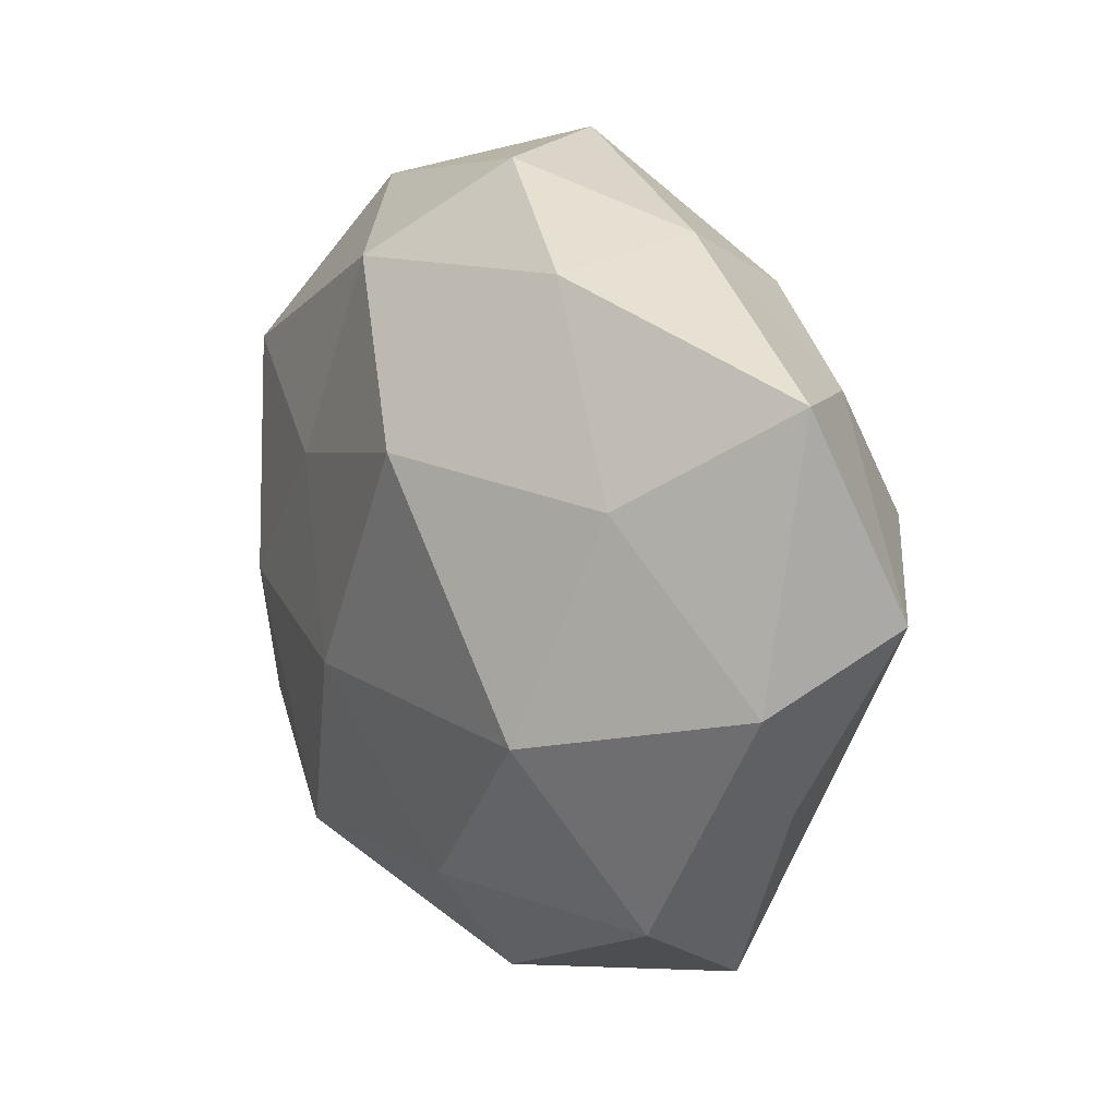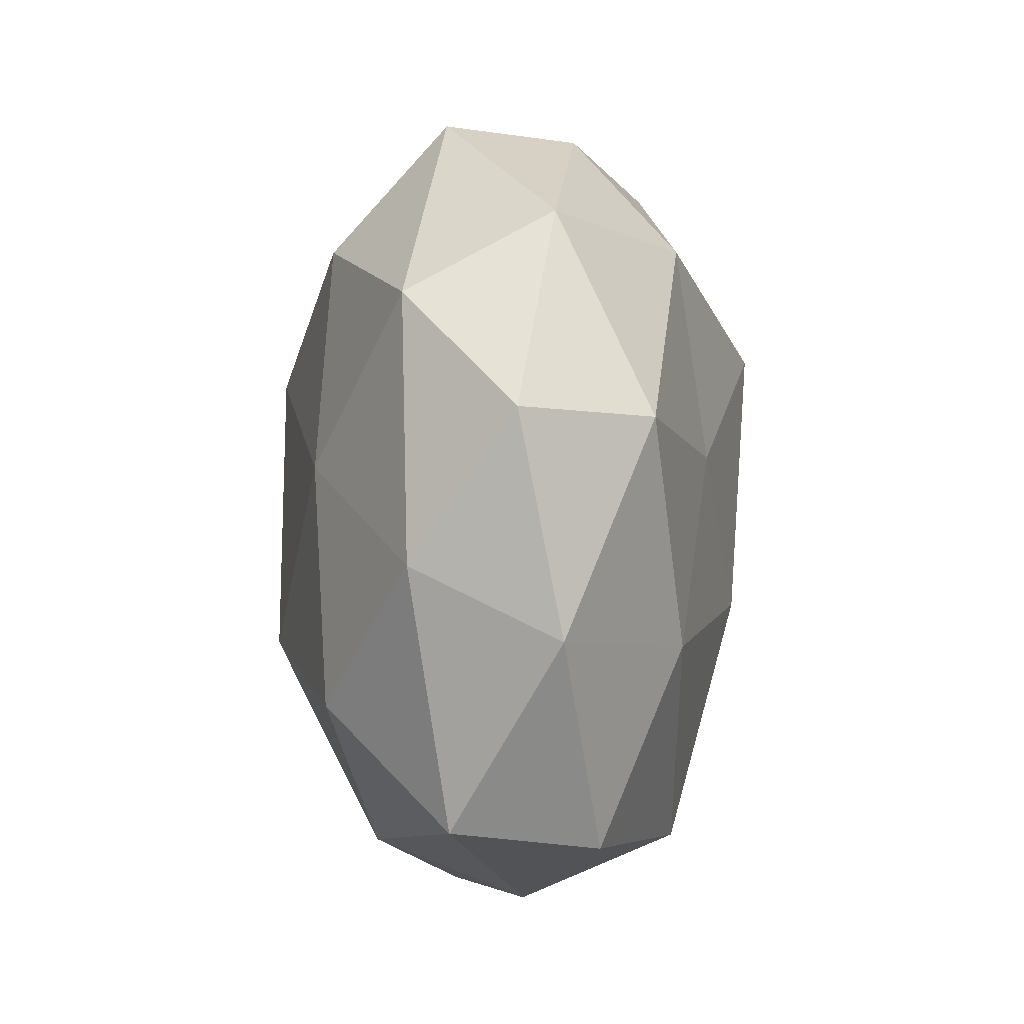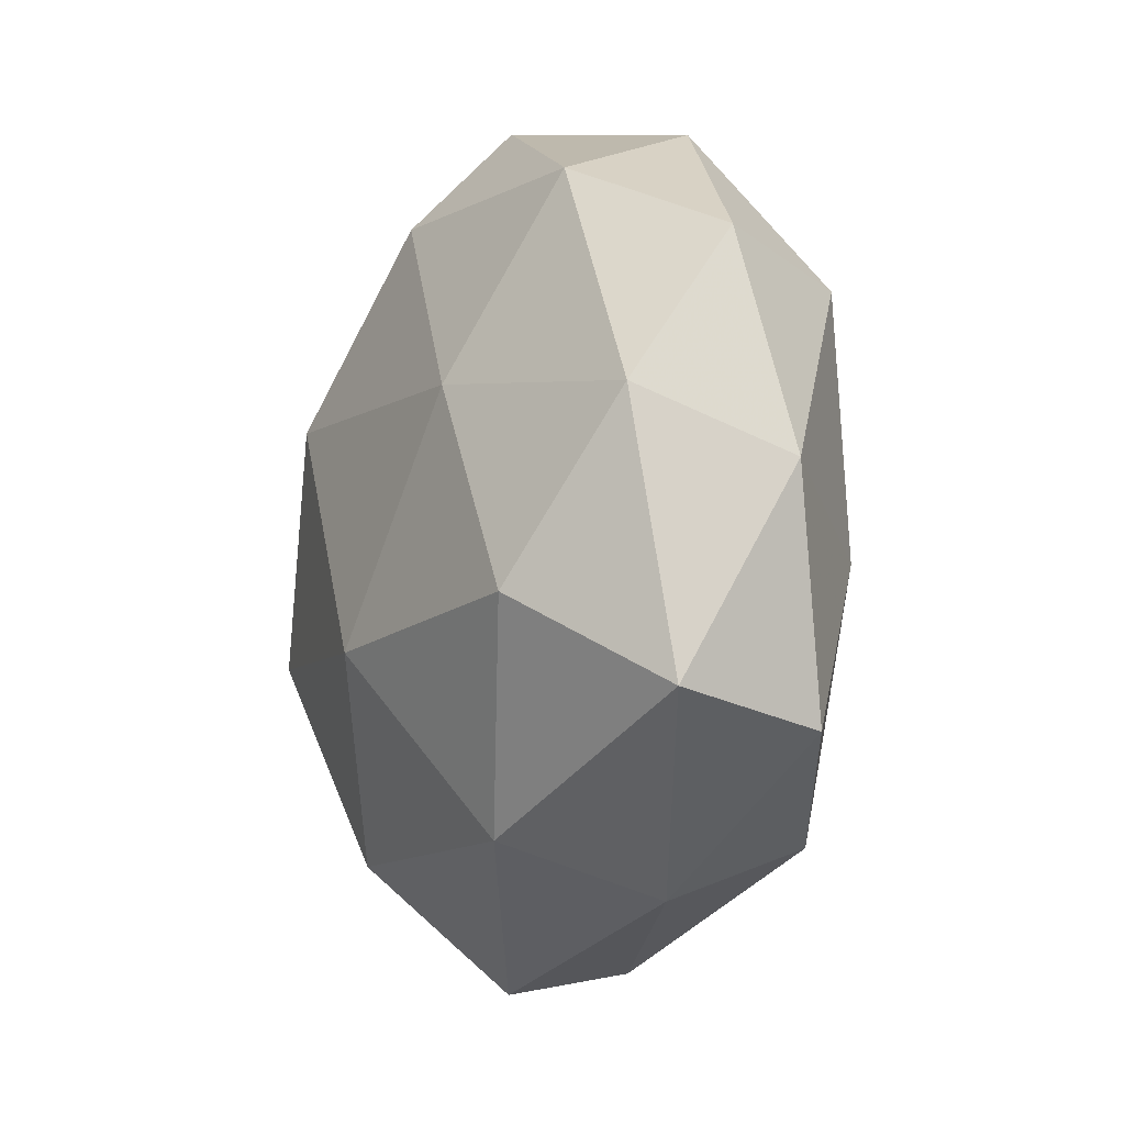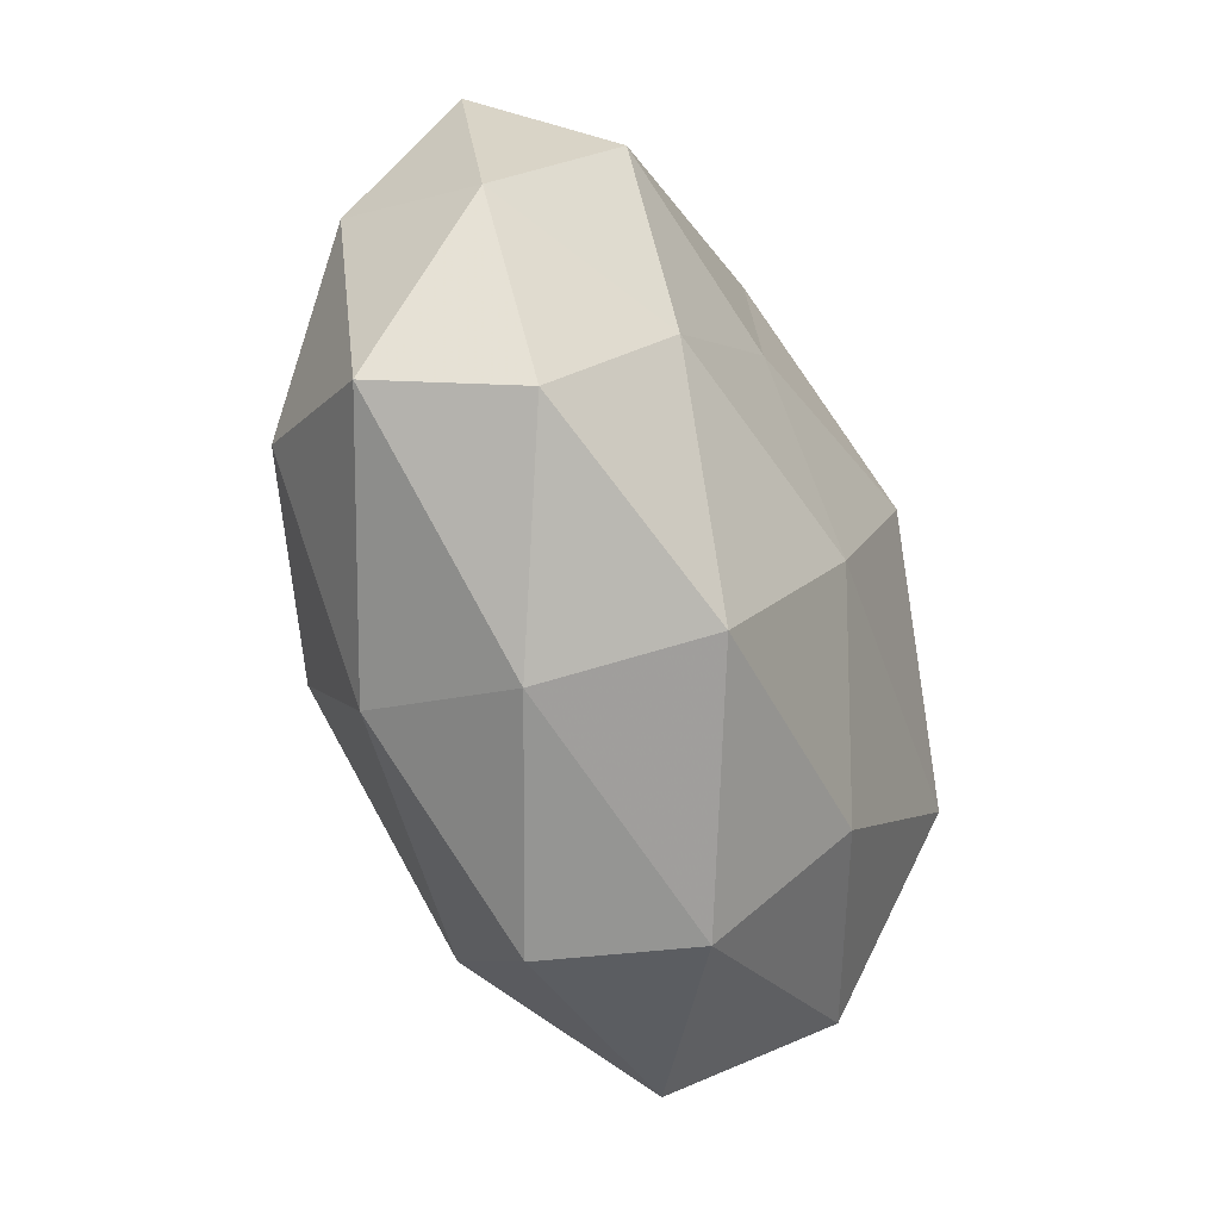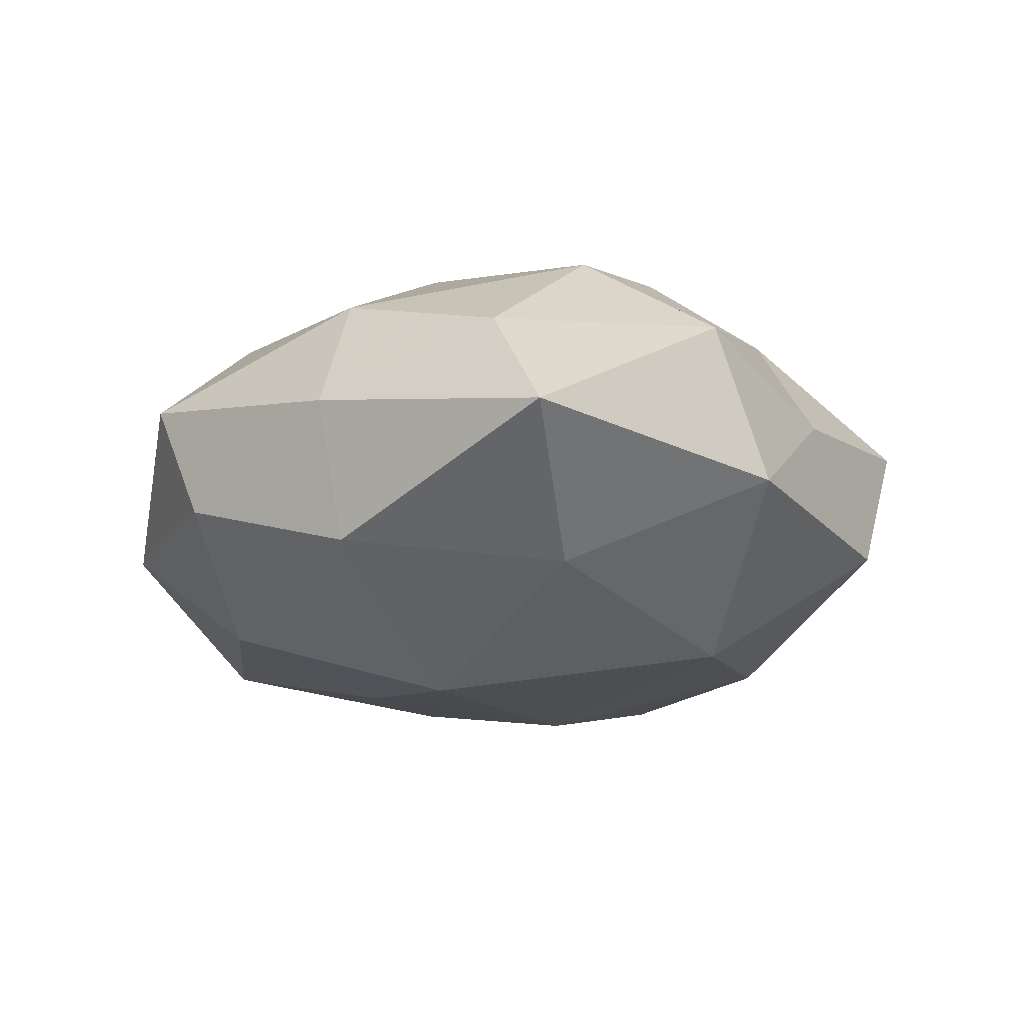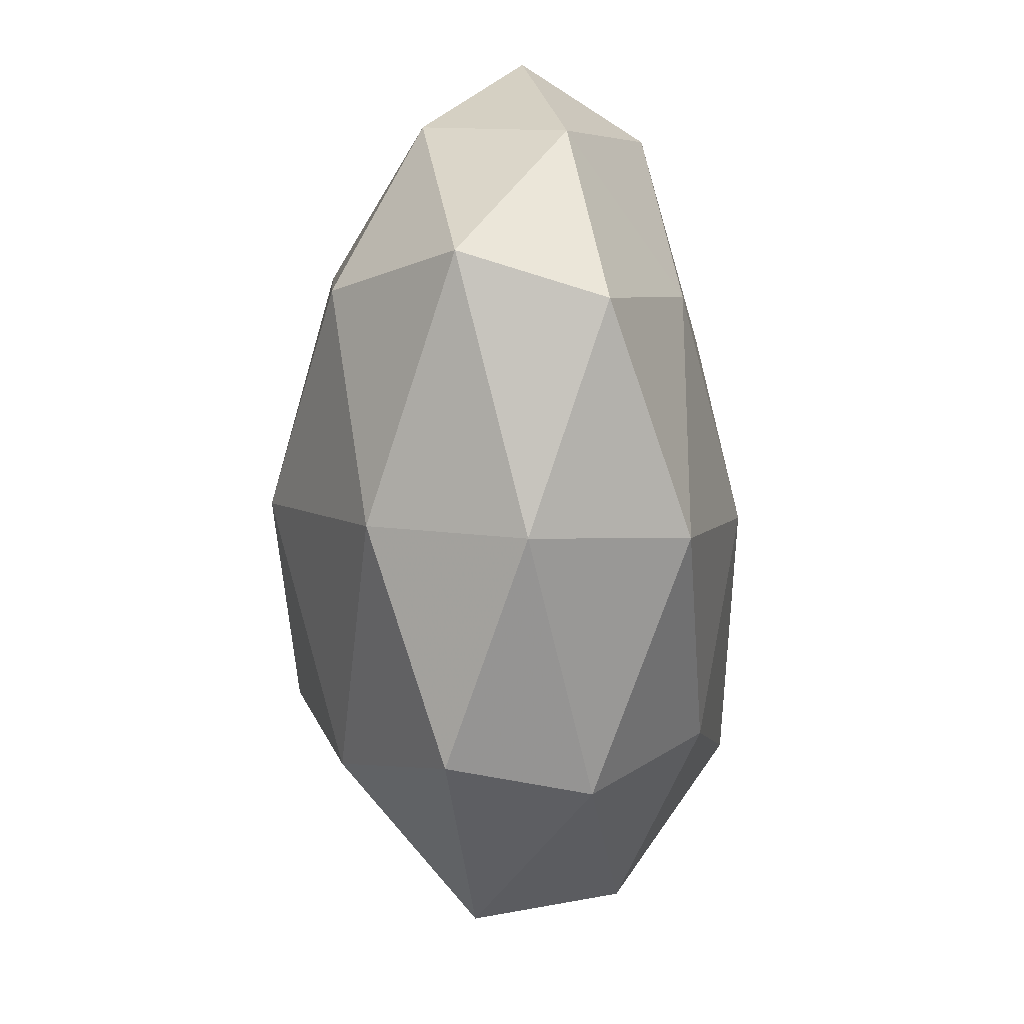
<metadata>
{"format":"obj","ext":"obj","renderer":"f3d","projection":"perspective","resolution":1024,"background":"white","views":[{"elev":11.8,"azim":-122.3,"up":"+Y"},{"elev":17.0,"azim":93.9,"up":"+Y"},{"elev":-9.7,"azim":74.3,"up":"+Y"},{"elev":-47.5,"azim":112.6,"up":"+Y"},{"elev":-17.1,"azim":-118.2,"up":"+Z"},{"elev":-51.5,"azim":93.1,"up":"+Y"}]}
</metadata>
<code>
v -0.03187 -0.0117 -0.02512
v 0.003994 0.04949 0.007983
v 0.004772 -0.009895 -0.02748
v 0.03404 -0.004887 -0.02126
v -0.00566 0.01456 0.02984
v -0.03607 0.008767 0.02204
v 0.02516 -0.03396 0.01511
v 0.02628 0.04339 -0.006168
v 0.02696 0.01335 0.02137
v 0.02739 -0.04004 -0.002745
v -0.05315 -0.006193 -0.0089
v 0.01592 0.01229 -0.02376
v -0.004505 -0.04696 -0.008373
v -0.03889 0.0134 -0.01786
v 0.05177 -0.02068 0.003768
v 0.0128 -0.01334 0.02857
v -0.05372 0.02491 -0.004096
v 0.03868 0.02318 -0.01775
v -0.002881 0.04666 -0.006927
v 0.04073 -0.01051 0.01868
v 0.008749 0.03553 -0.01967
v -0.01325 0.01694 -0.02884
v 0.04999 0.009347 0.00823
v -0.05414 0.00144 0.008591
v 0.009881 0.03514 0.02113
v 0.02149 -0.03391 -0.02044
v 0.002841 -0.04947 0.007682
v -0.02877 -0.04308 0.006427
v -0.01033 -0.03167 -0.0214
v 0.04708 -0.02414 -0.01256
v 0.05272 0.002122 -0.008644
v -0.02508 0.03947 0.00227
v -0.04037 0.0238 0.01047
v 0.04835 0.02662 -0.003427
v -0.02004 -0.01113 0.02896
v -0.03539 -0.01757 0.01585
v -0.04332 -0.02027 0.002841
v -0.009948 -0.0349 0.02116
v 0.03434 0.03567 0.01014
v -0.0244 0.03586 -0.01461
v -0.01918 0.03299 0.01767
v -0.036 -0.03332 -0.01072
f 4 3 12
f 11 14 1
f 15 7 10
f 5 16 9
f 17 14 11
f 4 12 18
f 19 2 8
f 15 20 7
f 7 20 16
f 9 16 20
f 18 21 8
f 18 12 21
f 8 21 19
f 3 1 22
f 12 3 22
f 22 1 14
f 22 21 12
f 20 23 9
f 15 23 20
f 17 11 24
f 25 5 9
f 26 3 4
f 10 13 26
f 10 7 27
f 10 27 13
f 13 27 28
f 3 29 1
f 26 29 3
f 26 13 29
f 30 15 10
f 30 26 4
f 30 10 26
f 4 18 31
f 31 23 15
f 30 4 31
f 30 31 15
f 32 2 19
f 33 24 6
f 33 17 24
f 33 32 17
f 34 18 8
f 31 18 34
f 31 34 23
f 6 35 5
f 5 35 16
f 24 36 6
f 6 36 35
f 24 11 37
f 24 37 36
f 36 37 28
f 7 16 38
f 27 7 38
f 38 28 27
f 38 16 35
f 36 28 38
f 35 36 38
f 2 39 8
f 23 39 9
f 2 25 39
f 9 39 25
f 8 39 34
f 23 34 39
f 17 40 14
f 40 19 21
f 14 40 22
f 40 21 22
f 32 40 17
f 32 19 40
f 6 5 41
f 41 25 2
f 41 5 25
f 41 2 32
f 33 6 41
f 33 41 32
f 11 1 42
f 13 28 42
f 42 1 29
f 29 13 42
f 37 11 42
f 42 28 37

</code>
